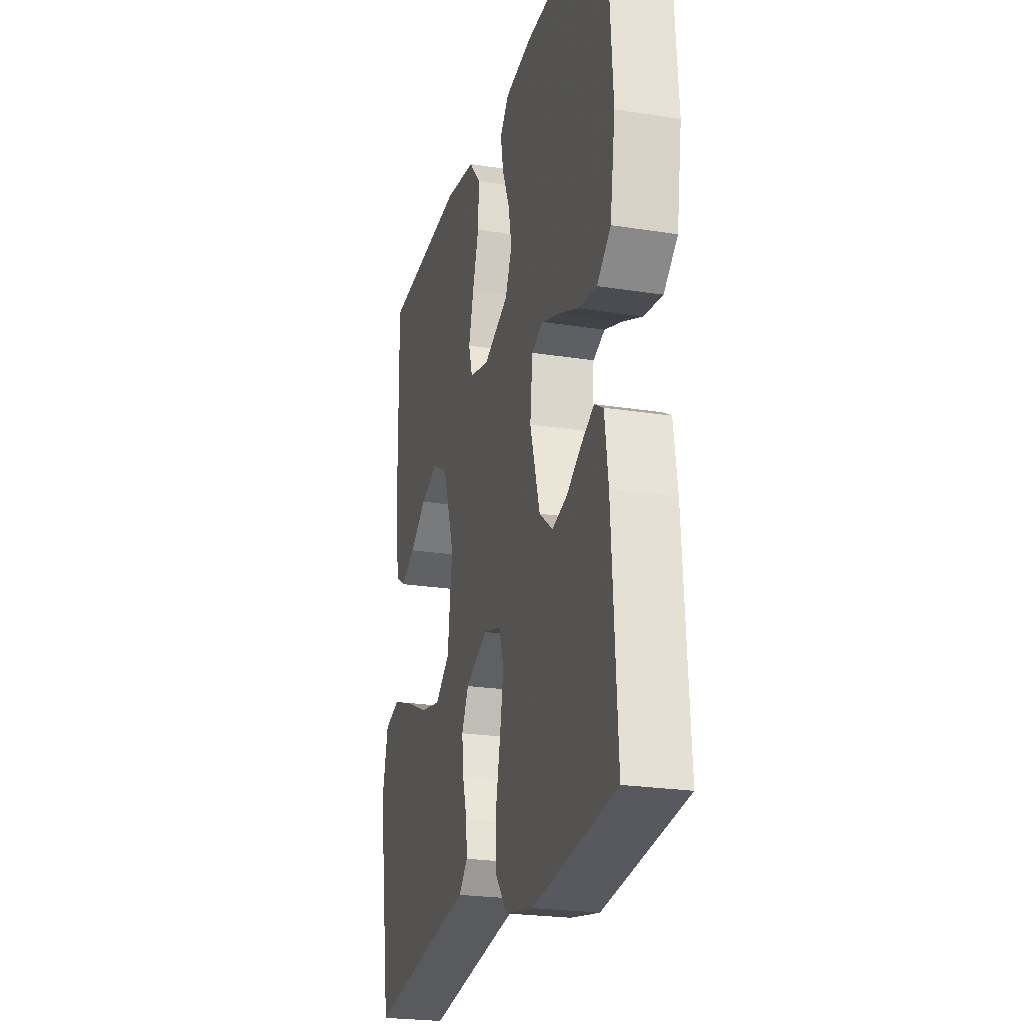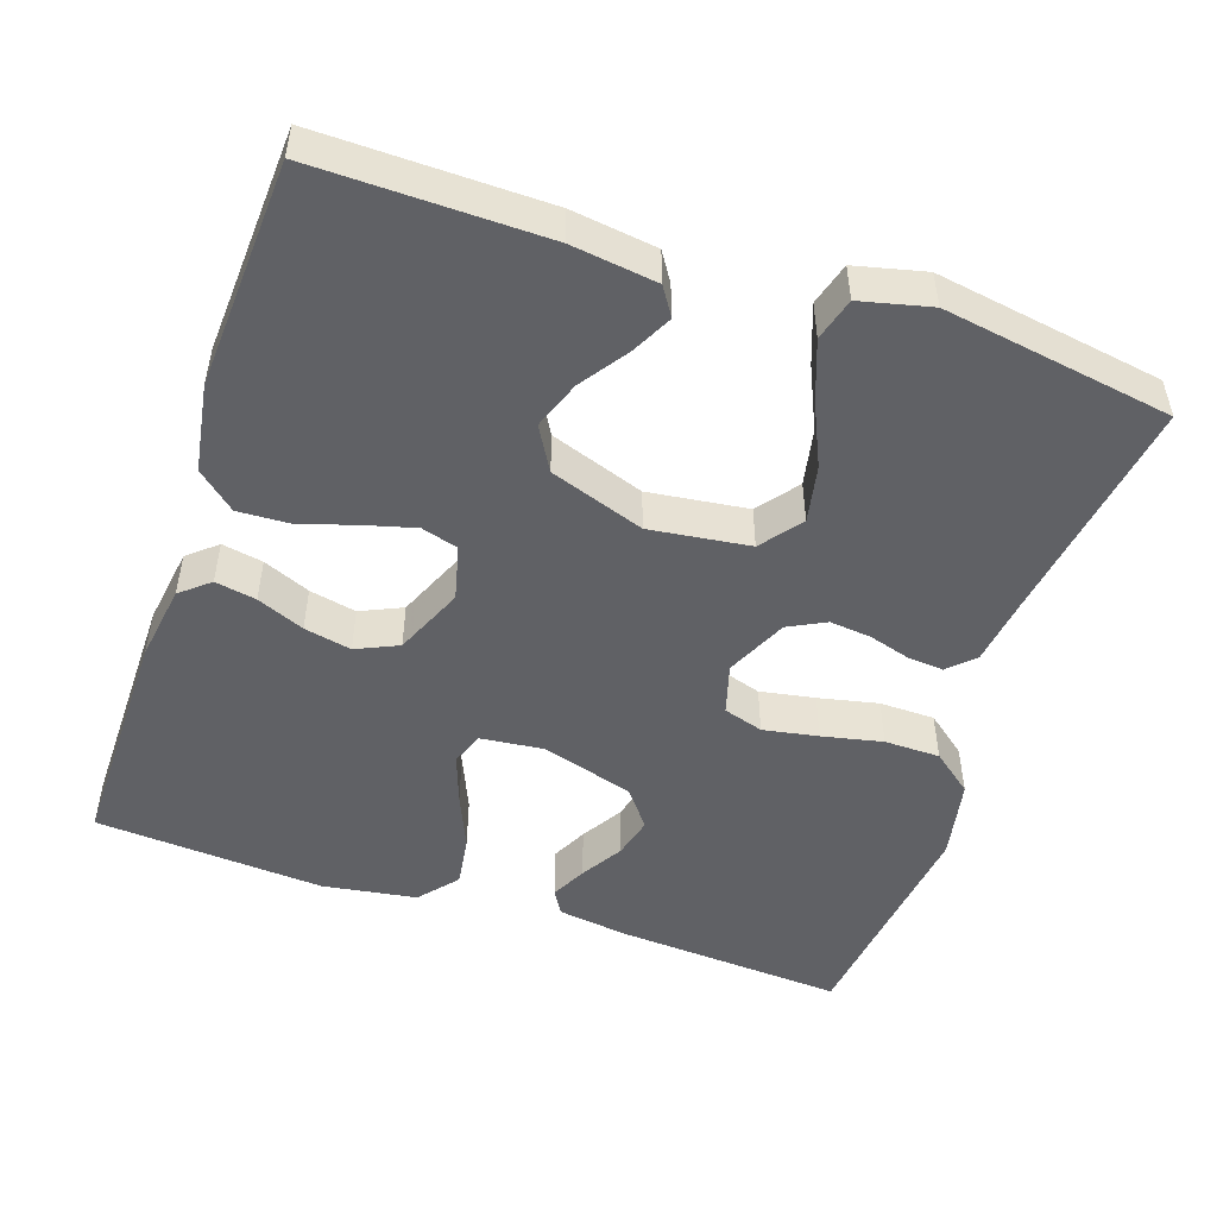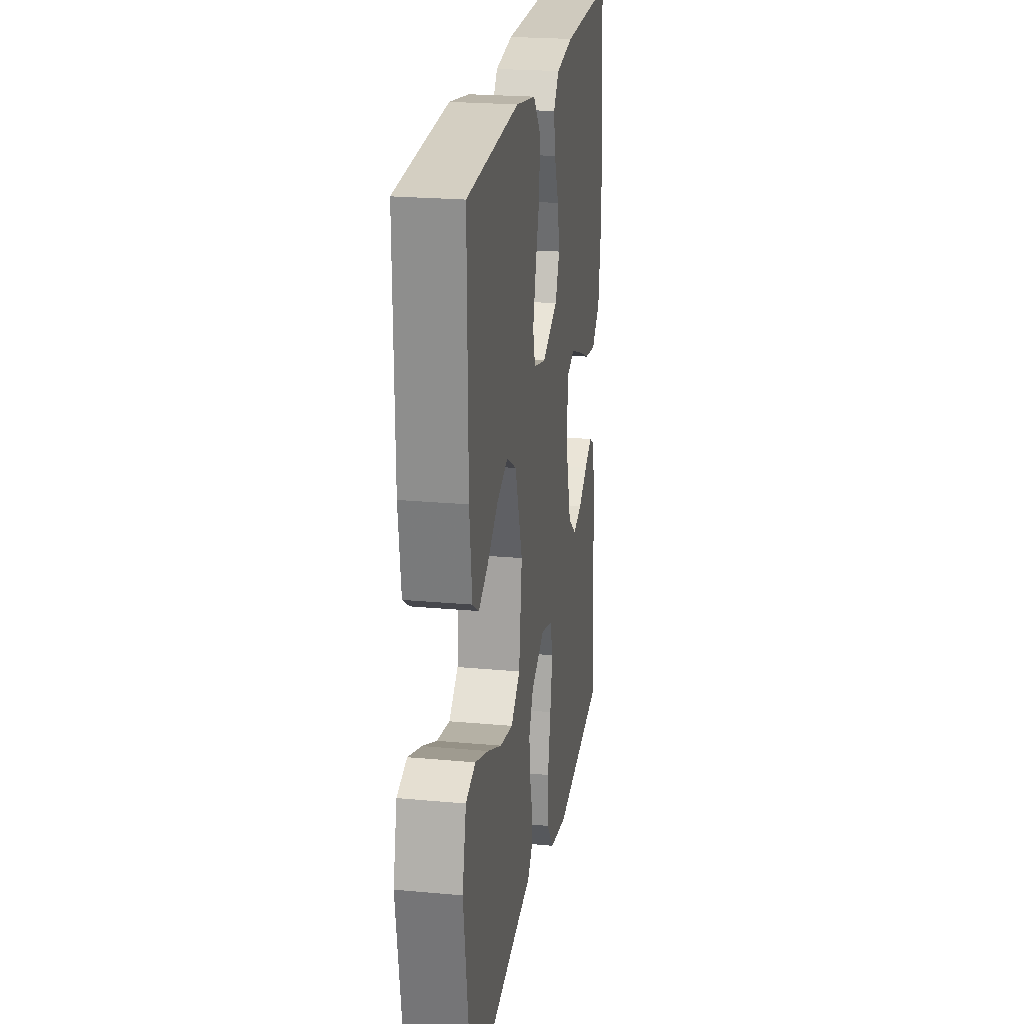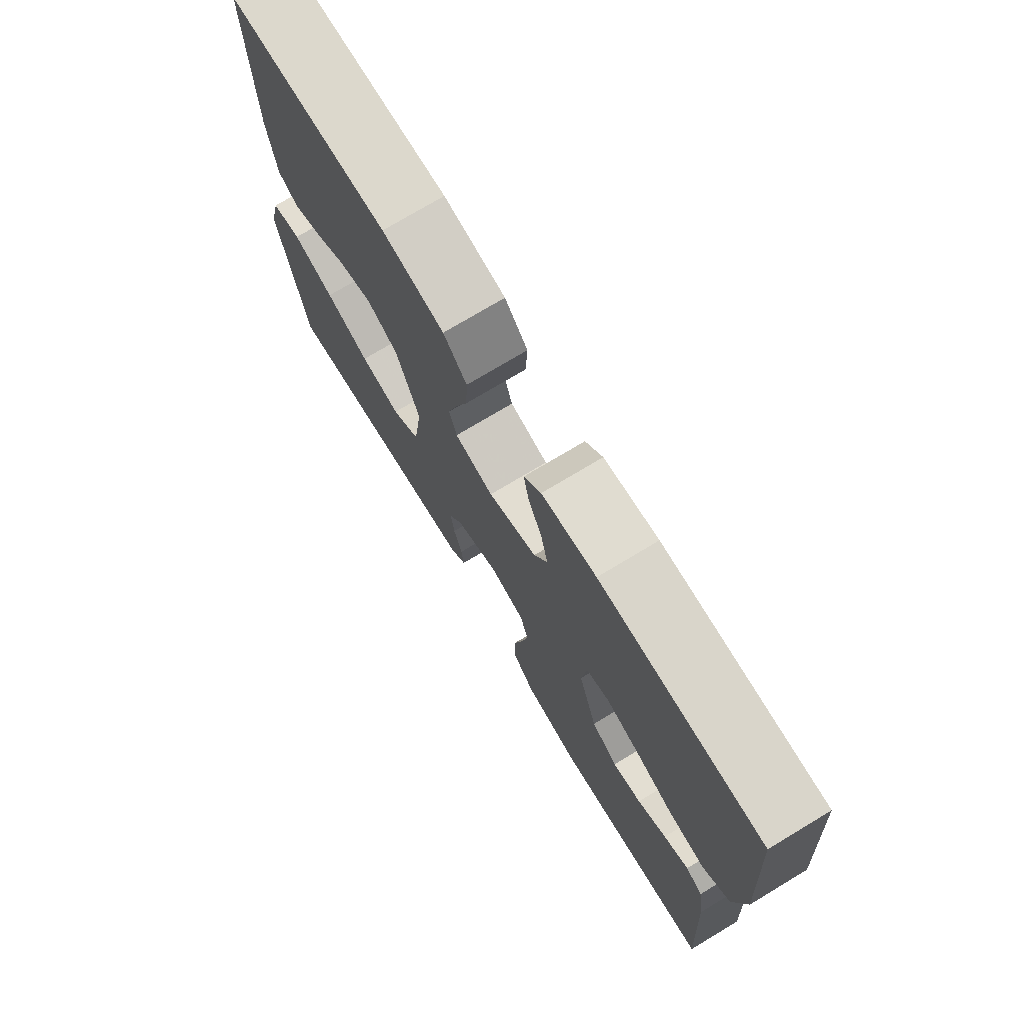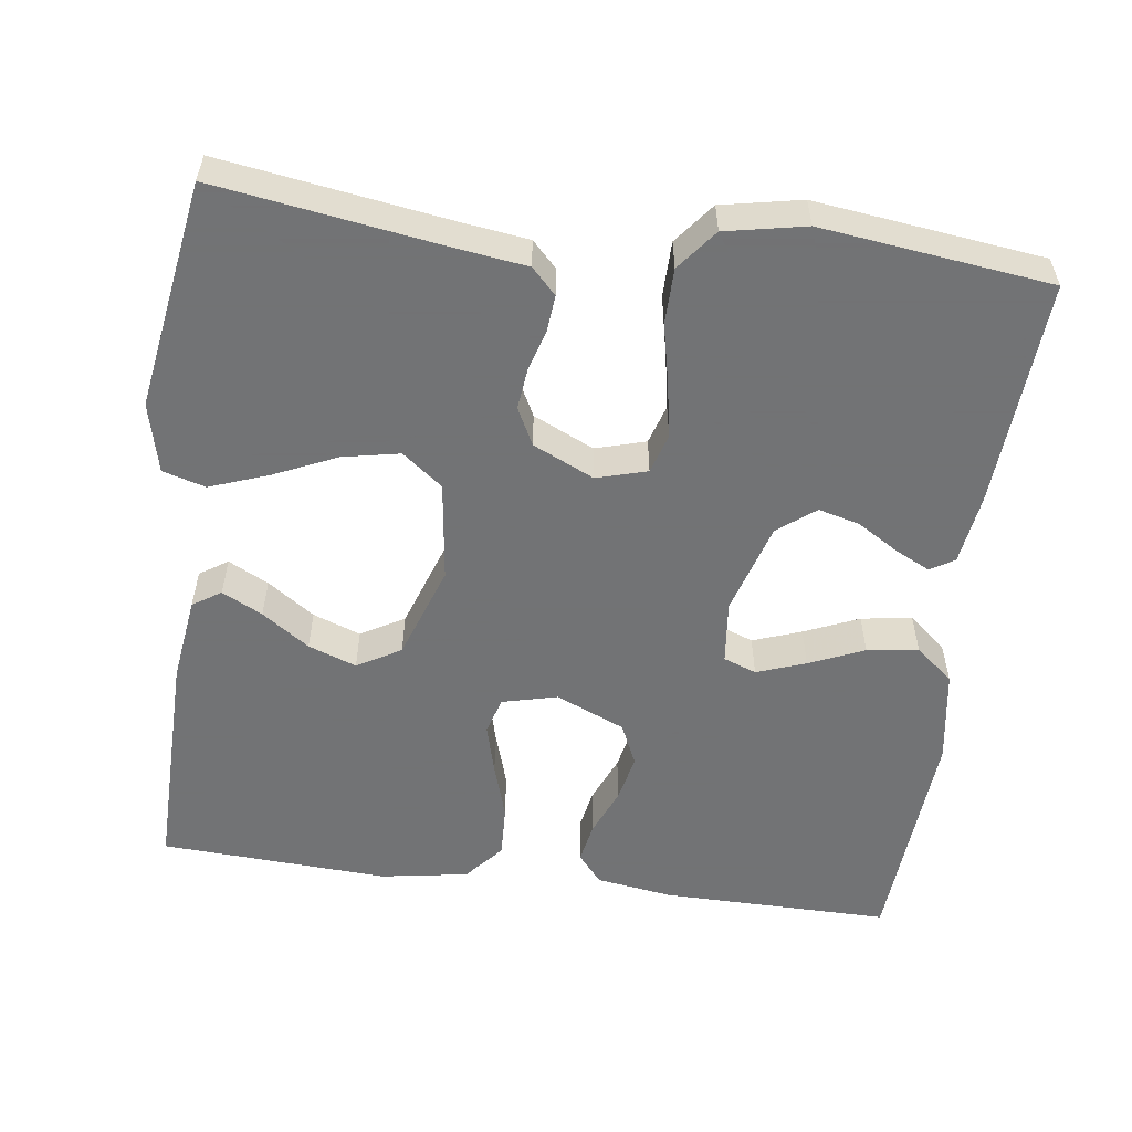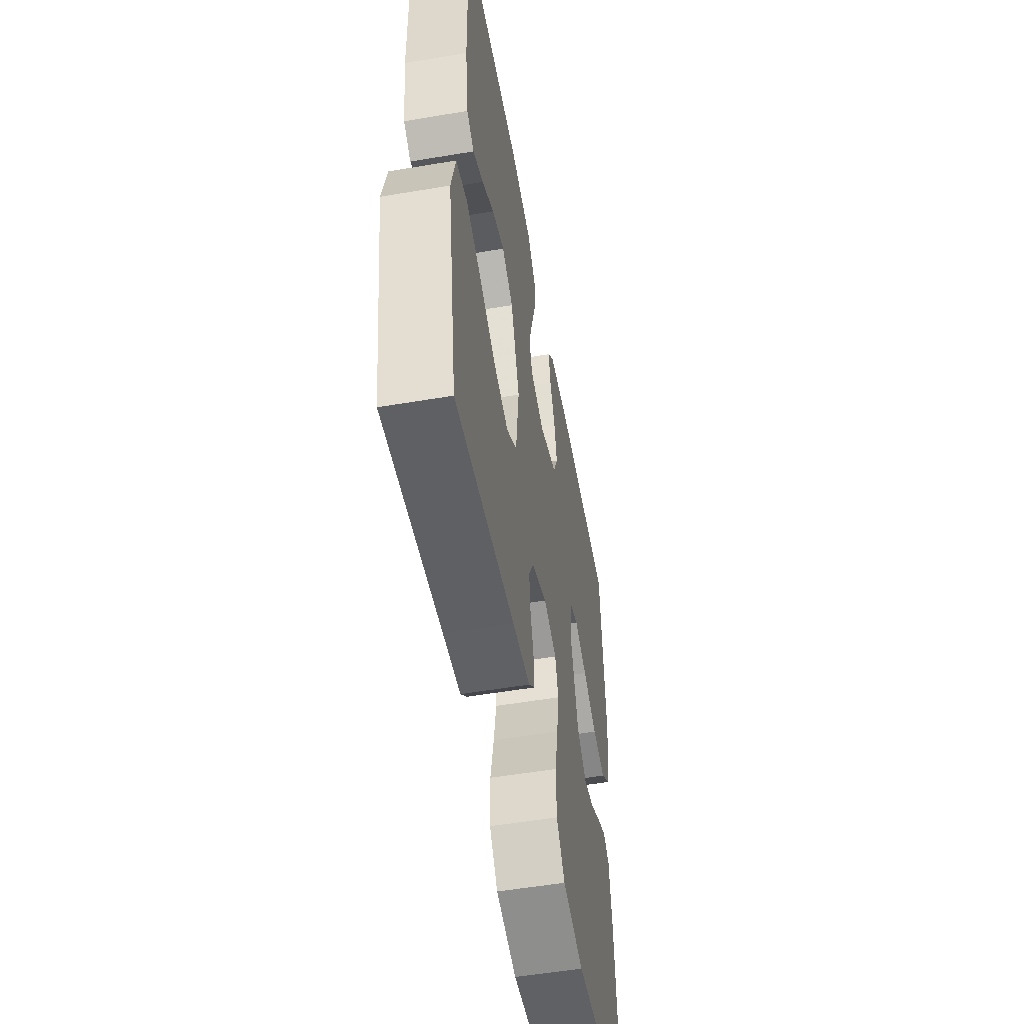
<metadata>
{"format":"obj","ext":"obj","renderer":"f3d","projection":"perspective","resolution":1024,"background":"white","views":[{"elev":-23.7,"azim":-104.8,"up":"+Z"},{"elev":-50.0,"azim":71.3,"up":"+Y"},{"elev":22.8,"azim":99.0,"up":"+Z"},{"elev":74.9,"azim":-121.0,"up":"+Z"},{"elev":-55.7,"azim":172.4,"up":"+Y"},{"elev":-53.9,"azim":100.2,"up":"+Z"}]}
</metadata>
<code>
v -0.5 0.07 -0.5
v -0.481 0.07 -0.2
v -0.468 0.07 -0.108
v -0.436 0.07 -0.089
v -0.39 0.07 -0.112
v -0.336 0.07 -0.145
v -0.282 0.07 -0.159
v -0.233 0.07 -0.121
v -0.197 0.07 0
v -0.206 0.07 0.083
v -0.249 0.07 0.099
v -0.313 0.07 0.076
v -0.385 0.07 0.045
v -0.452 0.07 0.035
v -0.502 0.07 0.077
v -0.521 0.07 0.2
v -0.5 0.07 0.5
v -0.2 0.07 0.498
v -0.099 0.07 0.483
v -0.067 0.07 0.445
v -0.077 0.07 0.391
v -0.103 0.07 0.329
v -0.116 0.07 0.267
v -0.091 0.07 0.212
v 0 0.07 0.173
v 0.072 0.07 0.191
v 0.086 0.07 0.239
v 0.068 0.07 0.306
v 0.045 0.07 0.379
v 0.042 0.07 0.447
v 0.085 0.07 0.497
v 0.2 0.07 0.516
v 0.5 0.07 0.5
v 0.496 0.07 0.2
v 0.481 0.07 0.088
v 0.444 0.07 0.064
v 0.391 0.07 0.091
v 0.329 0.07 0.134
v 0.266 0.07 0.157
v 0.209 0.07 0.124
v 0.166 0.07 0
v 0.183 0.07 -0.131
v 0.236 0.07 -0.172
v 0.311 0.07 -0.157
v 0.393 0.07 -0.12
v 0.47 0.07 -0.092
v 0.526 0.07 -0.108
v 0.548 0.07 -0.2
v 0.5 0.07 -0.5
v 0.2 0.07 -0.455
v 0.111 0.07 -0.443
v 0.079 0.07 -0.41
v 0.083 0.07 -0.363
v 0.099 0.07 -0.309
v 0.105 0.07 -0.254
v 0.08 0.07 -0.205
v 0 0.07 -0.168
v -0.066 0.07 -0.187
v -0.082 0.07 -0.239
v -0.069 0.07 -0.311
v -0.052 0.07 -0.39
v -0.053 0.07 -0.463
v -0.095 0.07 -0.516
v -0.2 0.07 -0.537
v -0.5 0 -0.5
v -0.481 0 -0.2
v -0.468 0 -0.108
v -0.436 0 -0.089
v -0.39 0 -0.112
v -0.336 0 -0.145
v -0.282 0 -0.159
v -0.233 0 -0.121
v -0.197 0 0
v -0.206 0 0.083
v -0.249 0 0.099
v -0.313 0 0.076
v -0.385 0 0.045
v -0.452 0 0.035
v -0.502 0 0.077
v -0.521 0 0.2
v -0.5 0 0.5
v -0.2 0 0.498
v -0.099 0 0.483
v -0.067 0 0.445
v -0.077 0 0.391
v -0.103 0 0.329
v -0.116 0 0.267
v -0.091 0 0.212
v 0 0 0.173
v 0.072 0 0.191
v 0.086 0 0.239
v 0.068 0 0.306
v 0.045 0 0.379
v 0.042 0 0.447
v 0.085 0 0.497
v 0.2 0 0.516
v 0.5 0 0.5
v 0.496 0 0.2
v 0.481 0 0.088
v 0.444 0 0.064
v 0.391 0 0.091
v 0.329 0 0.134
v 0.266 0 0.157
v 0.209 0 0.124
v 0.166 0 0
v 0.183 0 -0.131
v 0.236 0 -0.172
v 0.311 0 -0.157
v 0.393 0 -0.12
v 0.47 0 -0.092
v 0.526 0 -0.108
v 0.548 0 -0.2
v 0.5 0 -0.5
v 0.2 0 -0.455
v 0.111 0 -0.443
v 0.079 0 -0.41
v 0.083 0 -0.363
v 0.099 0 -0.309
v 0.105 0 -0.254
v 0.08 0 -0.205
v 0 0 -0.168
v -0.066 0 -0.187
v -0.082 0 -0.239
v -0.069 0 -0.311
v -0.052 0 -0.39
v -0.053 0 -0.463
v -0.095 0 -0.516
v -0.2 0 -0.537
f 4 5 6
f 3 4 6
f 2 3 6
f 1 2 6
f 64 1 6
f 63 64 6
f 62 63 6
f 61 62 6
f 60 61 6
f 59 60 6 7
f 58 59 7 8
f 57 58 8 9
f 56 57 9 10
f 52 53 54
f 51 52 54
f 50 51 54
f 50 54 55
f 49 50 55
f 48 49 55
f 47 48 55
f 46 47 55
f 45 46 55
f 44 45 55
f 43 44 55 56
f 36 37 38
f 35 36 38
f 34 35 38
f 33 34 38
f 32 33 38
f 31 32 38
f 30 31 38
f 29 30 38
f 28 29 38 39
f 27 28 39 40
f 20 21 22
f 19 20 22
f 18 19 22
f 17 18 22
f 16 17 22
f 15 16 22
f 14 15 22
f 13 14 22
f 12 13 22
f 11 12 22 23
f 10 11 23 24
f 42 43 56 10
f 10 24 25
f 42 10 25
f 41 42 25
f 26 27 40 41
f 25 26 41
f 70 69 68
f 70 68 67
f 70 67 66
f 70 66 65
f 70 65 128
f 70 128 127
f 70 127 126
f 70 126 125
f 70 125 124
f 71 70 124 123
f 72 71 123 122
f 73 72 122 121
f 74 73 121 120
f 118 117 116
f 118 116 115
f 118 115 114
f 119 118 114
f 119 114 113
f 119 113 112
f 119 112 111
f 119 111 110
f 119 110 109
f 119 109 108
f 120 119 108 107
f 102 101 100
f 102 100 99
f 102 99 98
f 102 98 97
f 102 97 96
f 102 96 95
f 102 95 94
f 102 94 93
f 103 102 93 92
f 104 103 92 91
f 86 85 84
f 86 84 83
f 86 83 82
f 86 82 81
f 86 81 80
f 86 80 79
f 86 79 78
f 86 78 77
f 86 77 76
f 87 86 76 75
f 88 87 75 74
f 74 120 107 106
f 89 88 74
f 89 74 106
f 89 106 105
f 105 104 91 90
f 105 90 89
f 1 65 66 2
f 2 66 67 3
f 3 67 68 4
f 4 68 69 5
f 5 69 70 6
f 6 70 71 7
f 7 71 72 8
f 8 72 73 9
f 9 73 74 10
f 10 74 75 11
f 11 75 76 12
f 12 76 77 13
f 13 77 78 14
f 14 78 79 15
f 15 79 80 16
f 16 80 81 17
f 17 81 82 18
f 18 82 83 19
f 19 83 84 20
f 20 84 85 21
f 21 85 86 22
f 22 86 87 23
f 23 87 88 24
f 24 88 89 25
f 25 89 90 26
f 26 90 91 27
f 27 91 92 28
f 28 92 93 29
f 29 93 94 30
f 30 94 95 31
f 31 95 96 32
f 32 96 97 33
f 33 97 98 34
f 34 98 99 35
f 35 99 100 36
f 36 100 101 37
f 37 101 102 38
f 38 102 103 39
f 39 103 104 40
f 40 104 105 41
f 41 105 106 42
f 42 106 107 43
f 43 107 108 44
f 44 108 109 45
f 45 109 110 46
f 46 110 111 47
f 47 111 112 48
f 48 112 113 49
f 49 113 114 50
f 50 114 115 51
f 51 115 116 52
f 52 116 117 53
f 53 117 118 54
f 54 118 119 55
f 55 119 120 56
f 56 120 121 57
f 57 121 122 58
f 58 122 123 59
f 59 123 124 60
f 60 124 125 61
f 61 125 126 62
f 62 126 127 63
f 63 127 128 64
f 64 128 65 1

</code>
